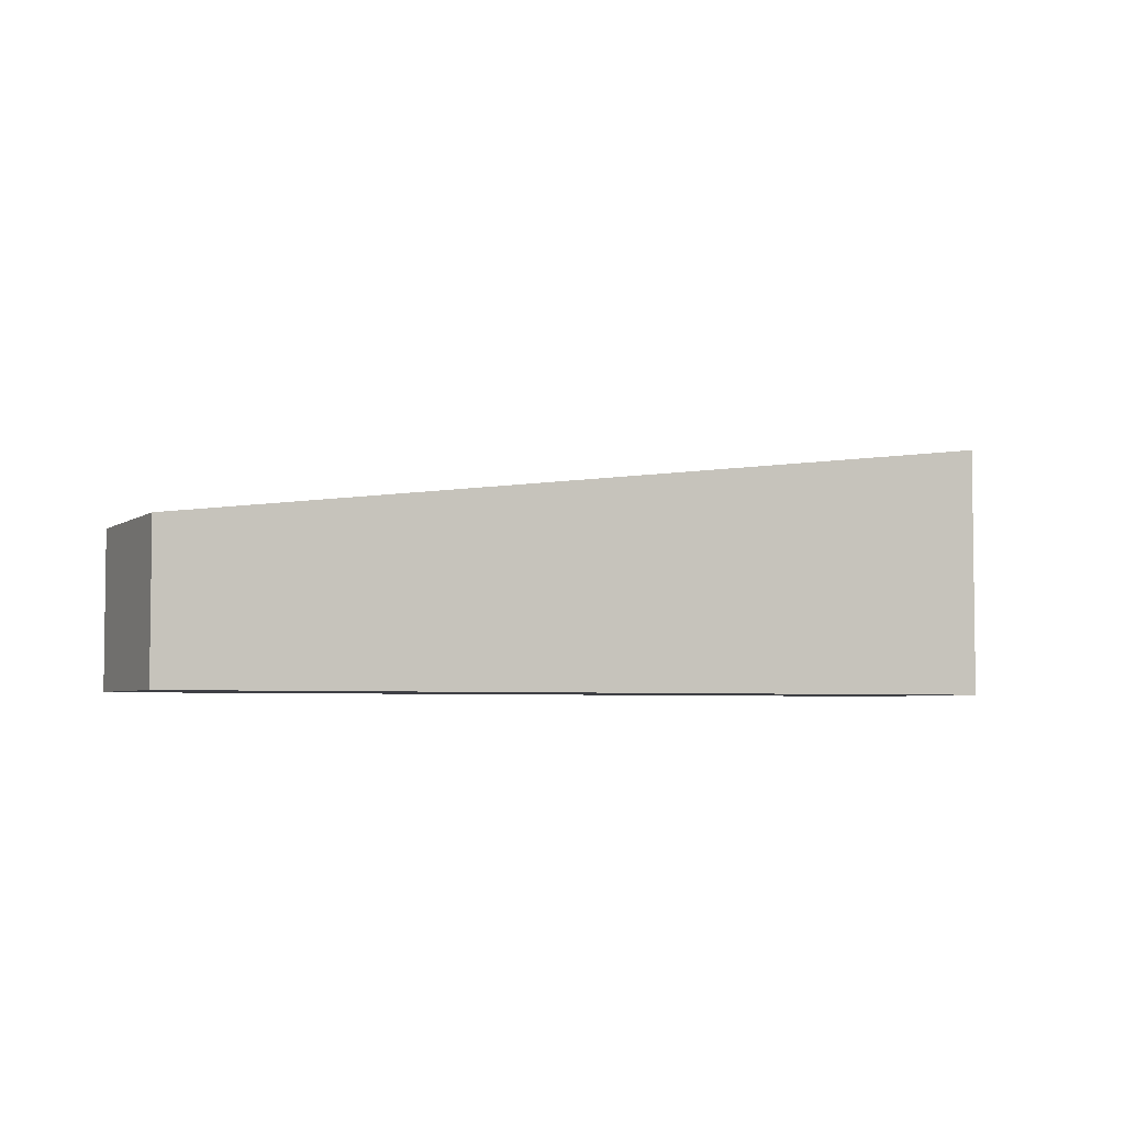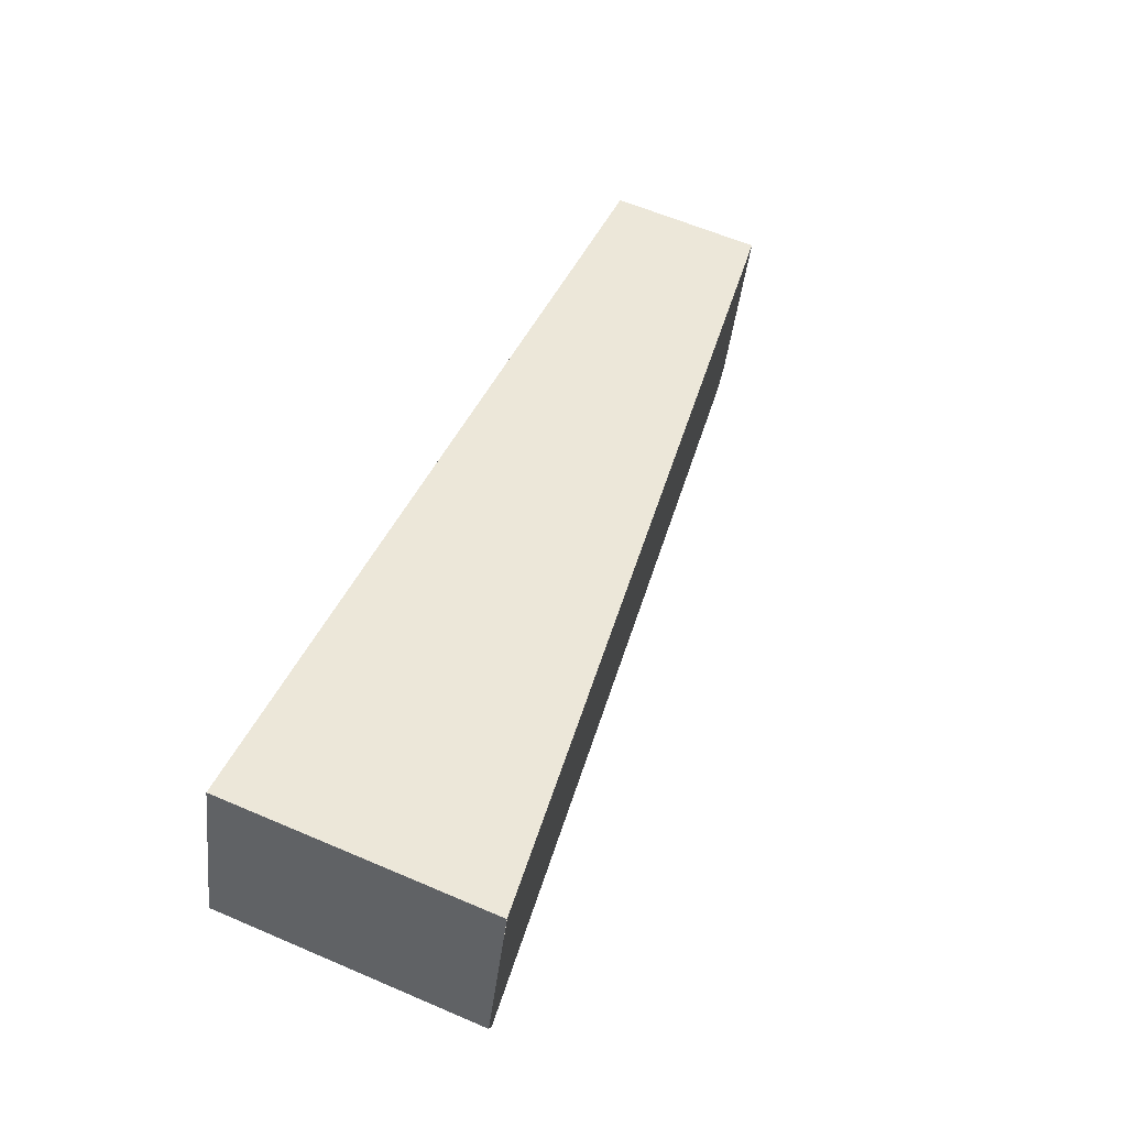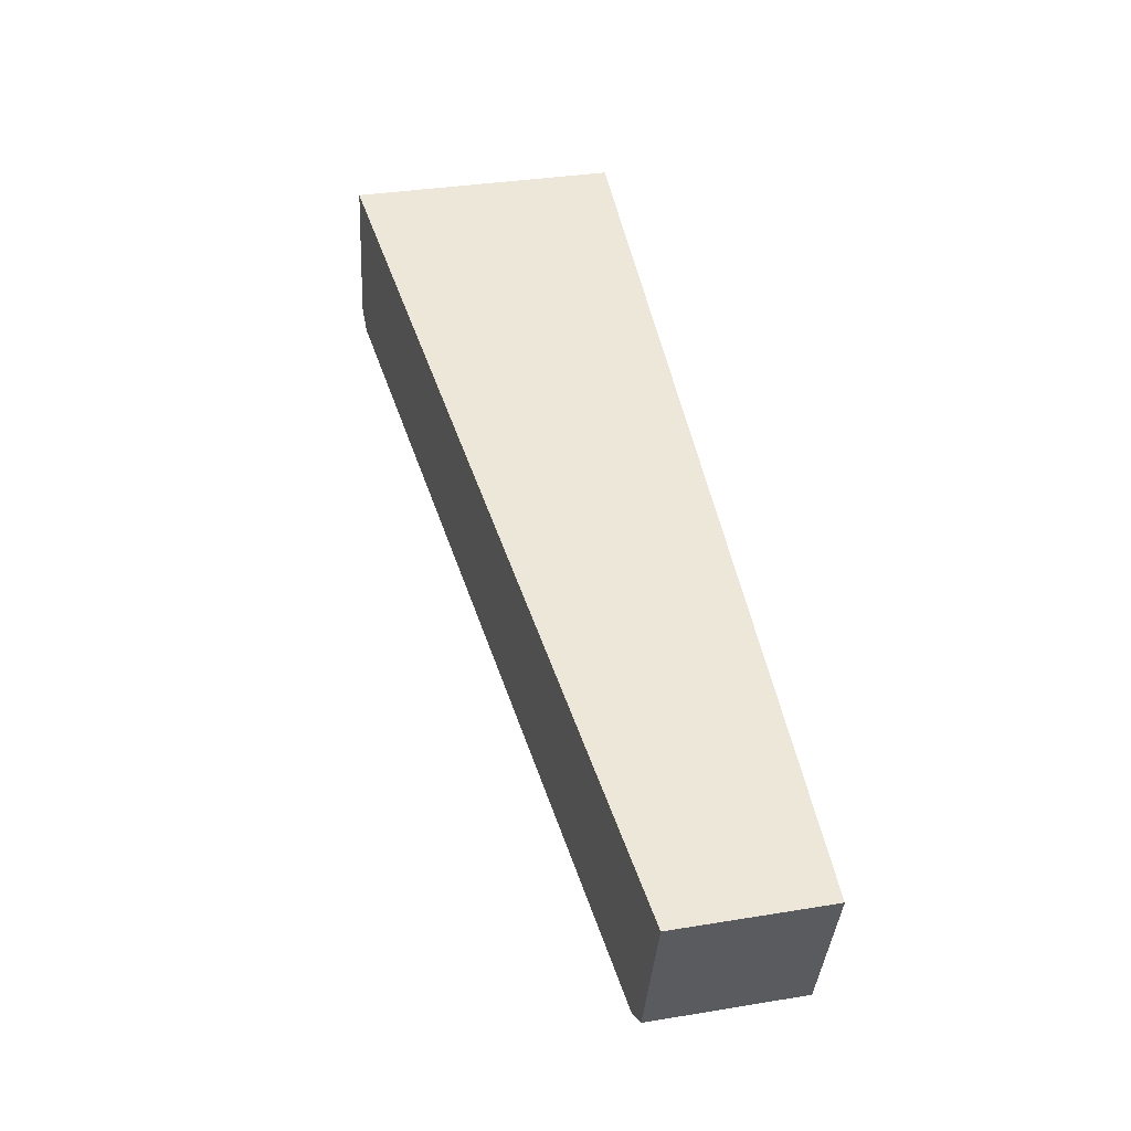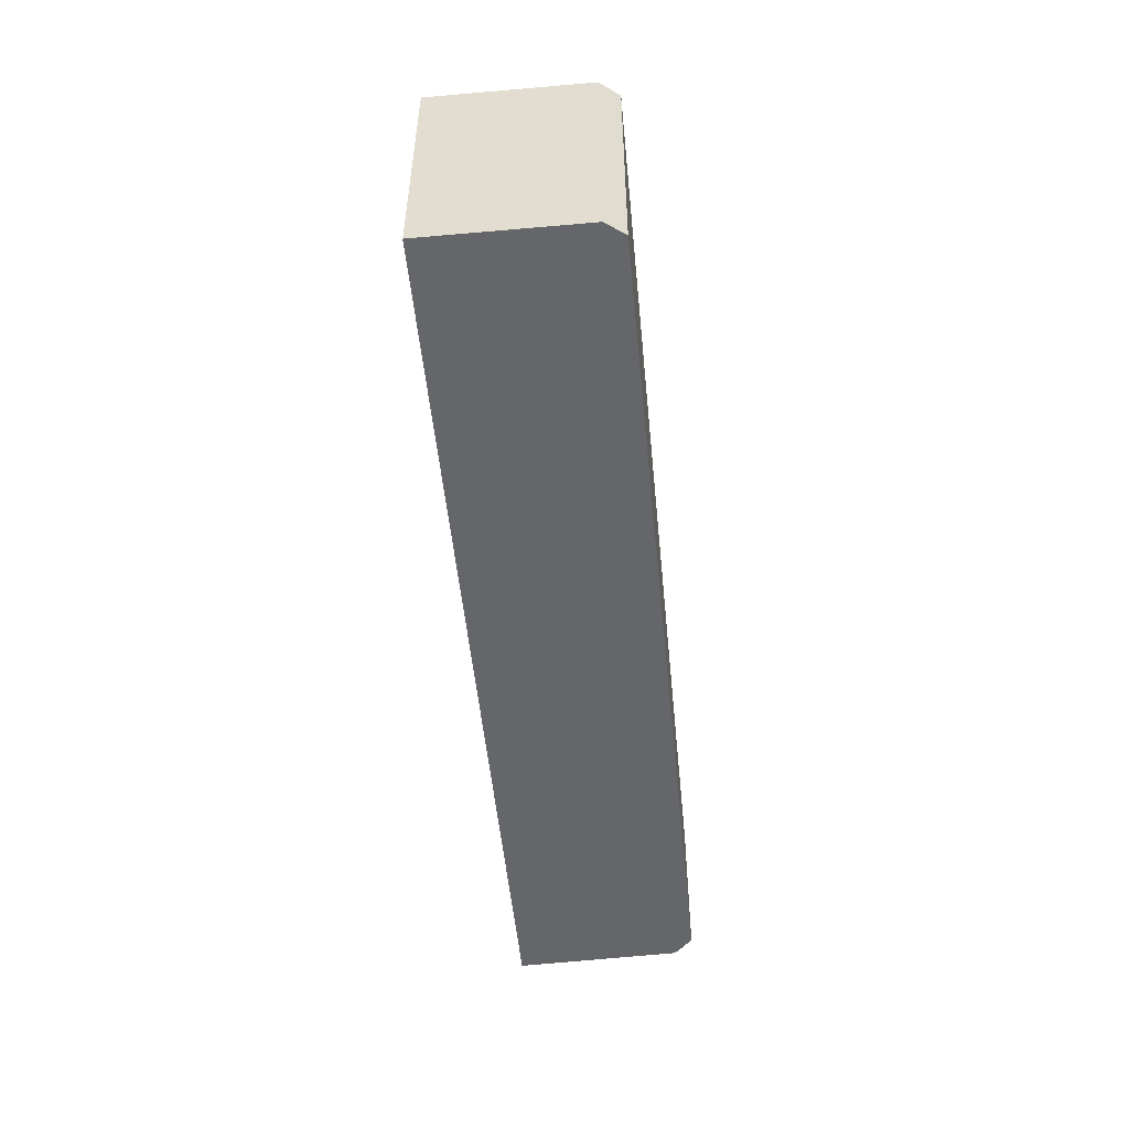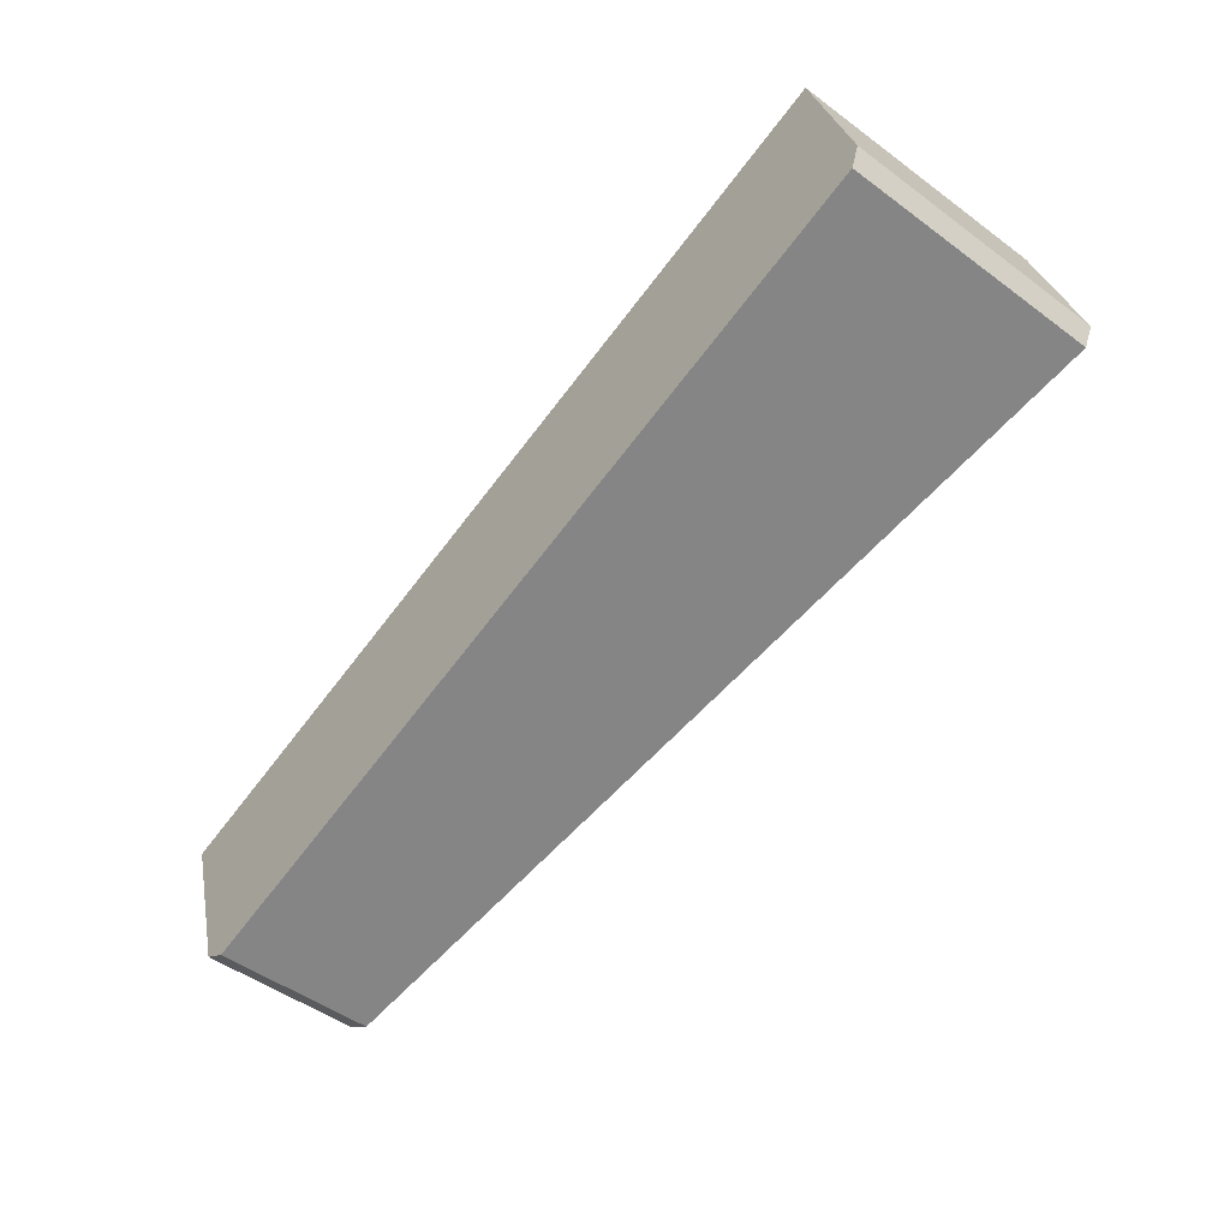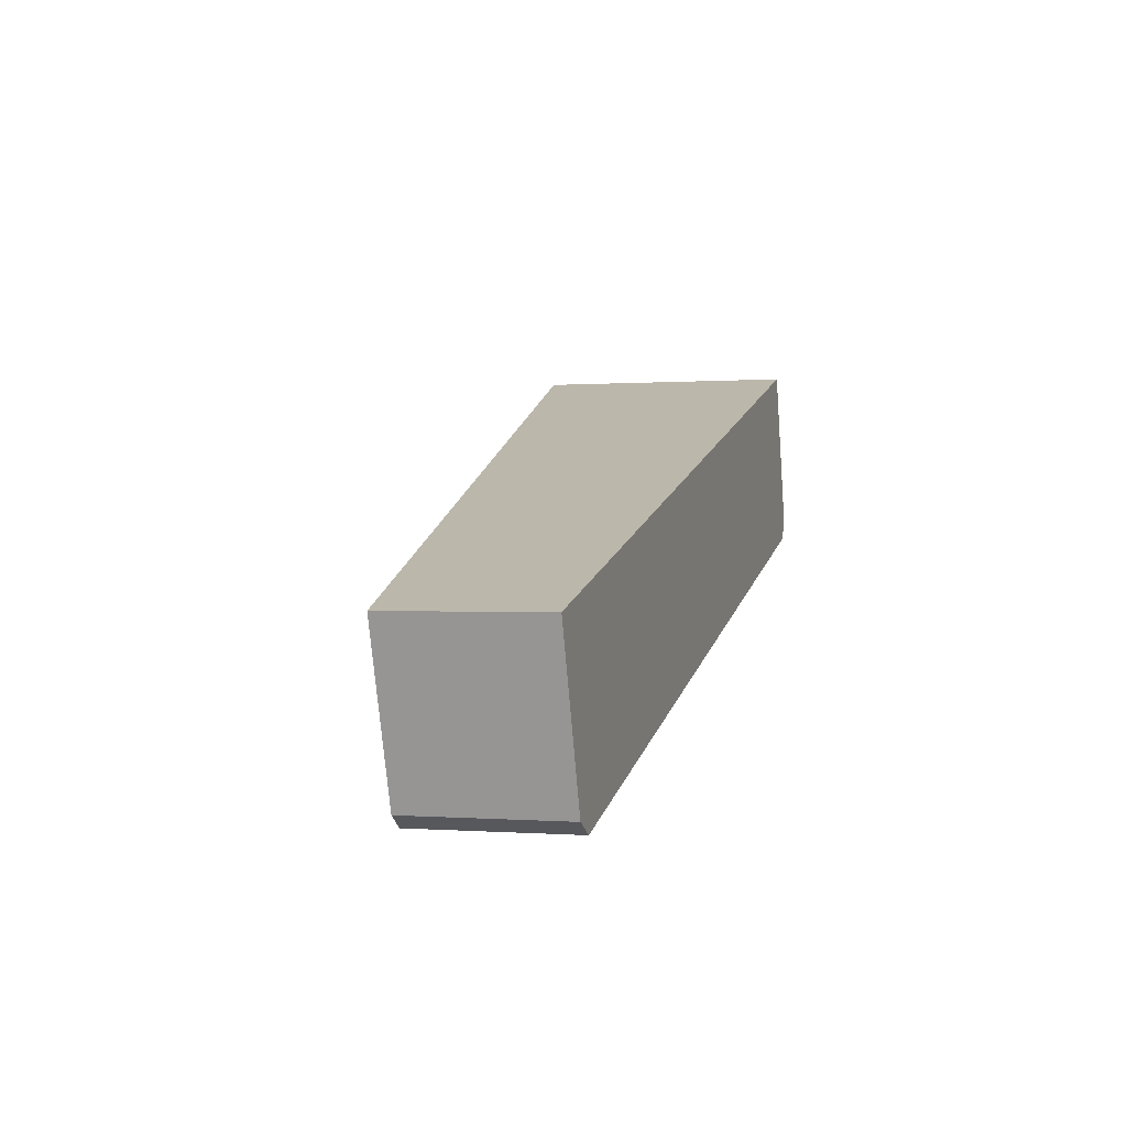
<metadata>
{"format":"obj","ext":"obj","renderer":"f3d","projection":"perspective","resolution":1024,"background":"white","views":[{"elev":-4.4,"azim":-43.8,"up":"+Y"},{"elev":61.2,"azim":113.6,"up":"+Z"},{"elev":35.4,"azim":-102.2,"up":"+Z"},{"elev":-51.7,"azim":79.6,"up":"+Y"},{"elev":-48.9,"azim":50.6,"up":"+Z"},{"elev":-0.1,"azim":-73.7,"up":"+Z"}]}
</metadata>
<code>
v  0 2.67 1.635e-16
v  1.294 2.709 -3.018
v  0.89 2.67 -2.792
v  15.76 4.557 1.151
v  15.1 4.598 4.287
v  15.9 4.589 1.547
v  15.32 4.598 3.6
v  0.89 1.71e-16 -2.792
v  0 0 0
v  15.1 -2.625e-16 4.287
v  15.12 4.6 4.293
v  15.12 -2.629e-16 4.293
v  15.9 -9.473e-17 1.547
v  15.32 -2.204e-16 3.6
v  15.76 -7.048e-17 1.151
v  1.294 1.848e-16 -3.018
g defaultobject
f 1 2 3
f 2 1 4
f 4 1 5
f 4 5 6
f 6 5 7
f 8 1 3
f 1 8 9
f 9 5 1
f 5 9 10
f 5 10 11
f 11 10 12
f 12 7 11
f 7 12 6
f 6 12 13
f 13 12 14
f 13 4 6
f 4 13 15
f 16 3 2
f 3 16 8
f 15 2 4
f 2 15 16
f 10 14 12
f 14 10 9
f 14 9 13
f 13 9 15
f 15 9 16
f 16 9 8

</code>
